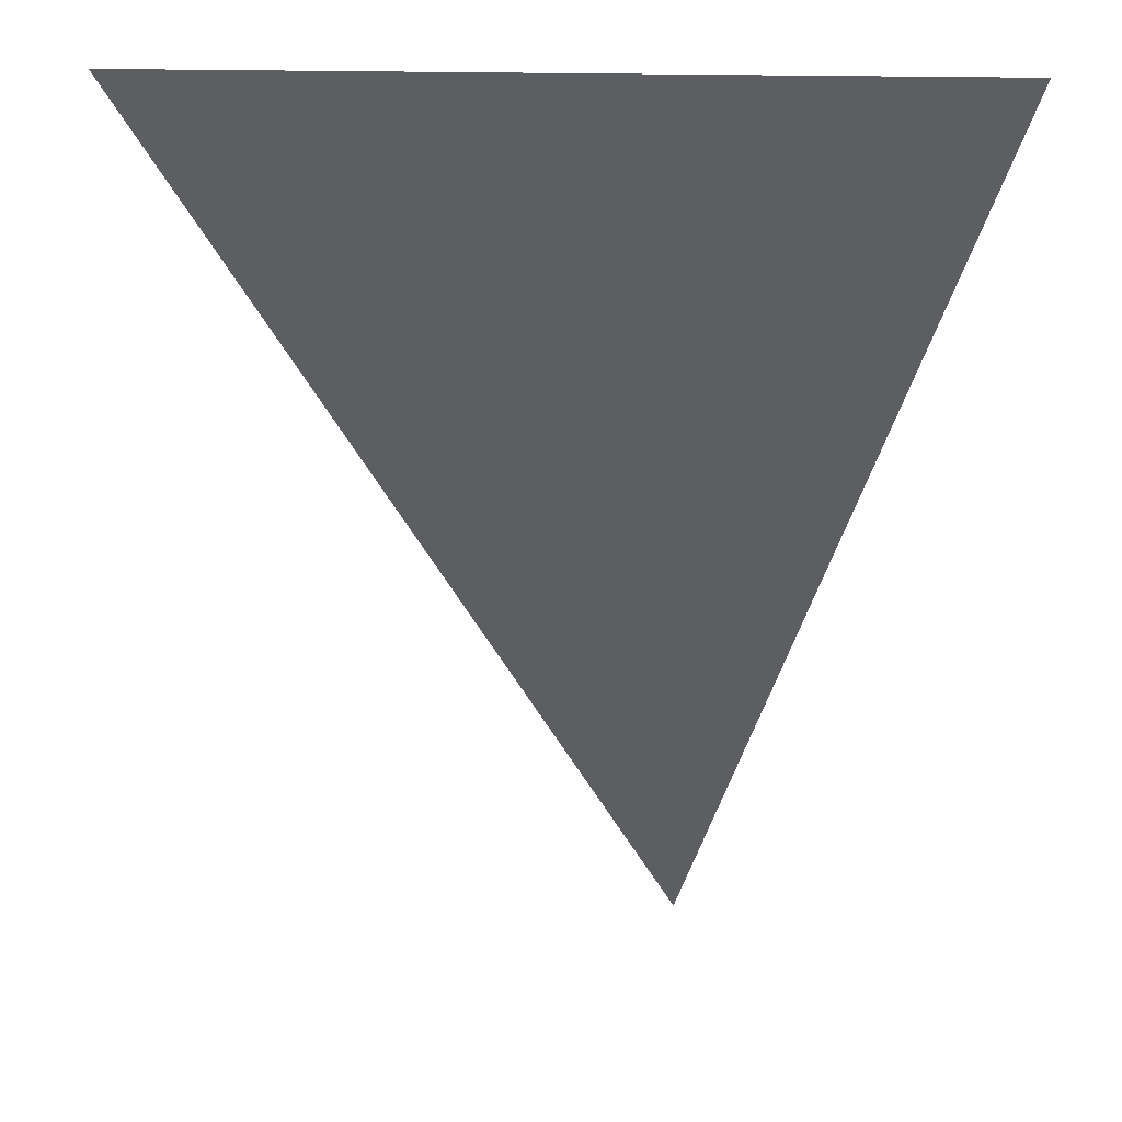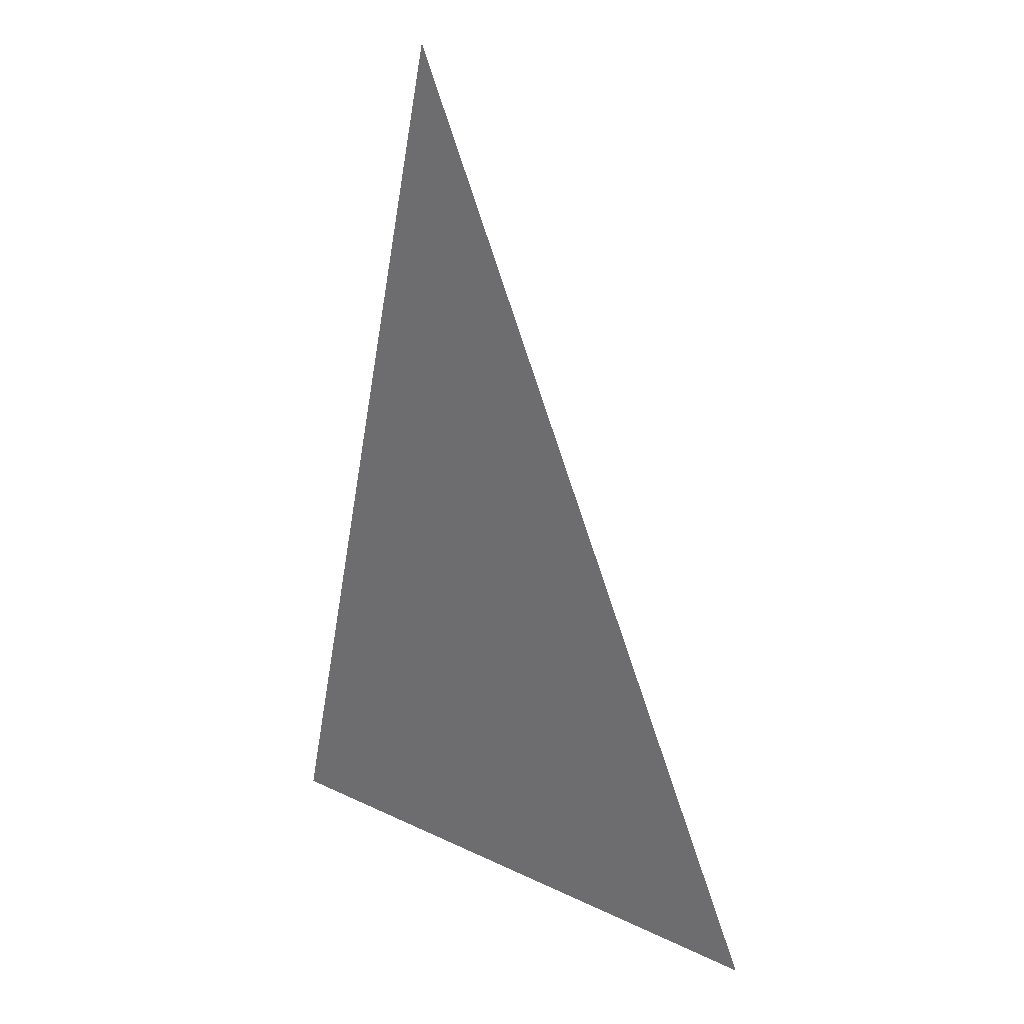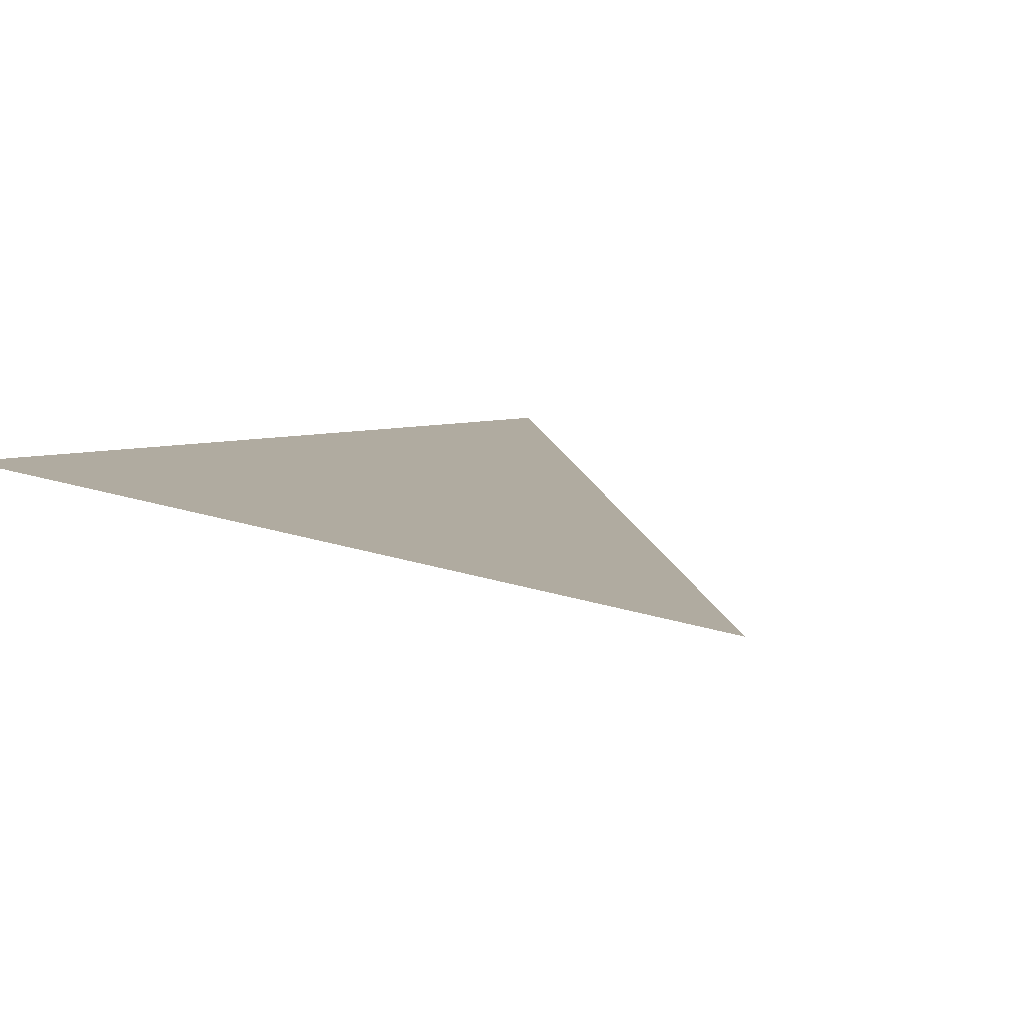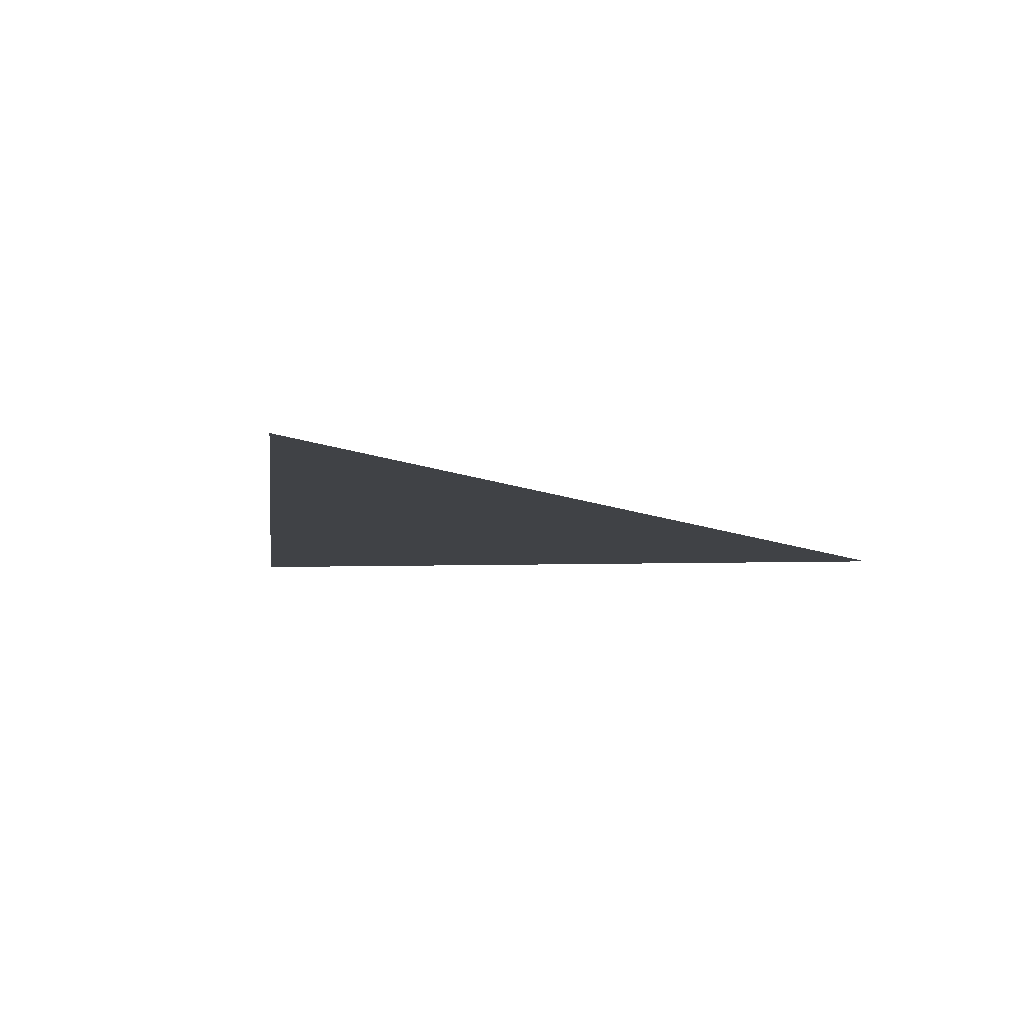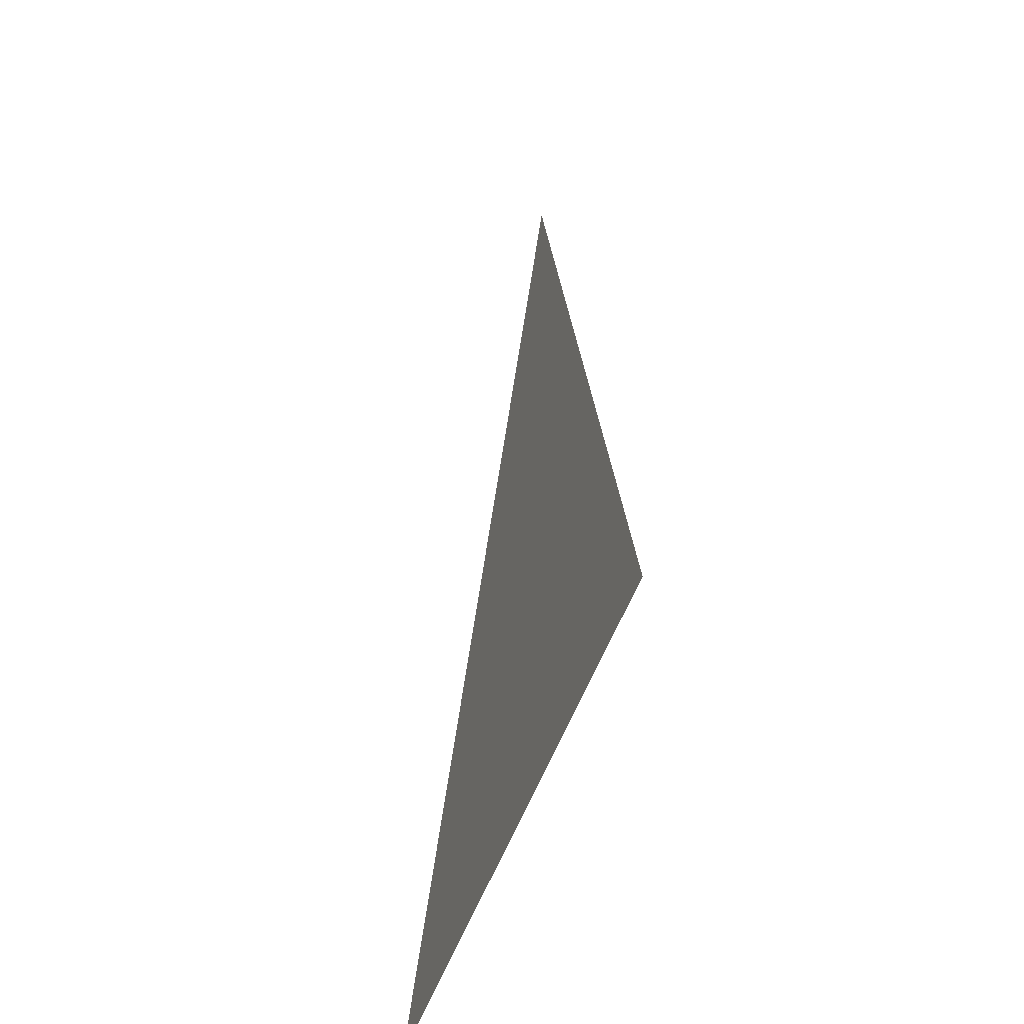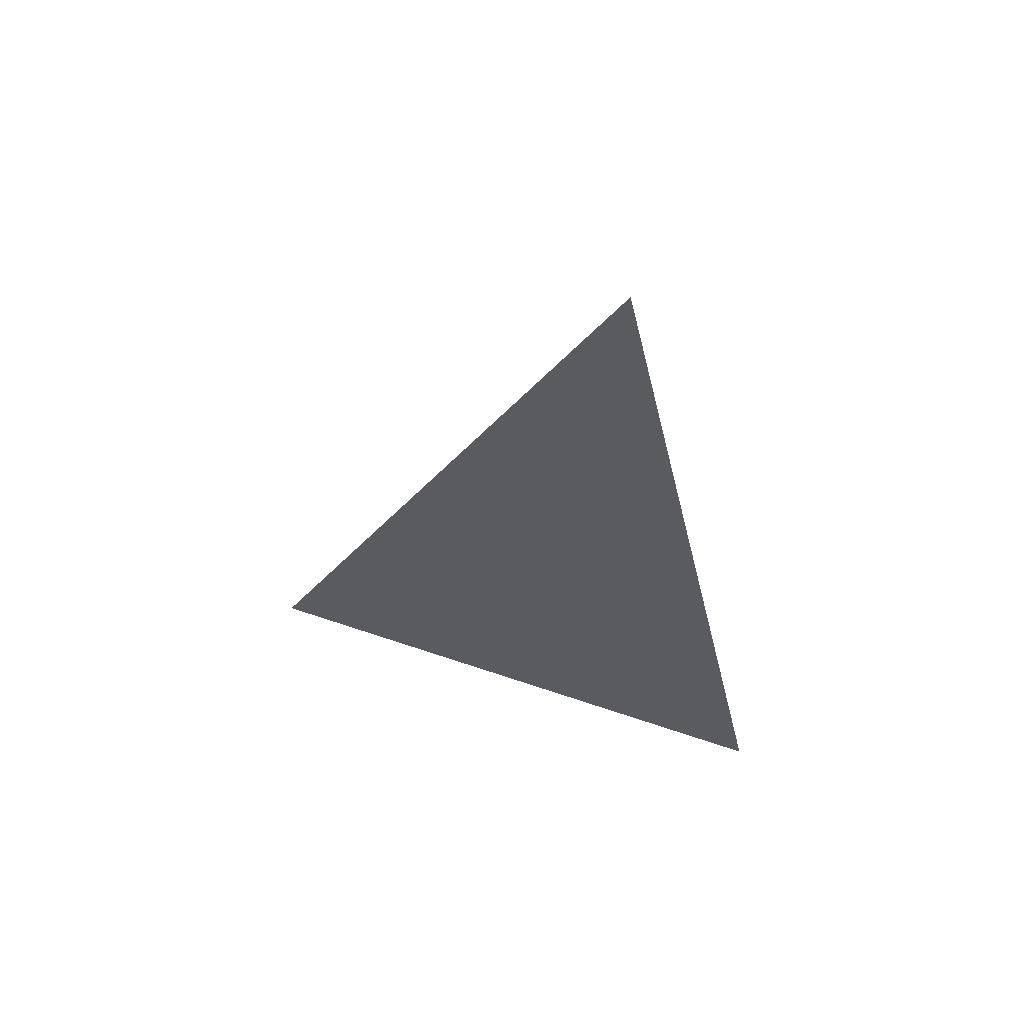
<metadata>
{"format":"obj","ext":"obj","renderer":"f3d","projection":"perspective","resolution":1024,"background":"white","views":[{"elev":-38.4,"azim":-0.7,"up":"+Z"},{"elev":30.6,"azim":-145.6,"up":"+Y"},{"elev":9.8,"azim":150.2,"up":"+Z"},{"elev":-6.2,"azim":-173.8,"up":"+Z"},{"elev":-54.9,"azim":69.9,"up":"+Y"},{"elev":64.4,"azim":18.9,"up":"+Y"}]}
</metadata>
<code>
o crane053
v 0.8011 0 0
v 0.7312 0.3512 0
v 0.5858 0 0
f 1 2 3

</code>
